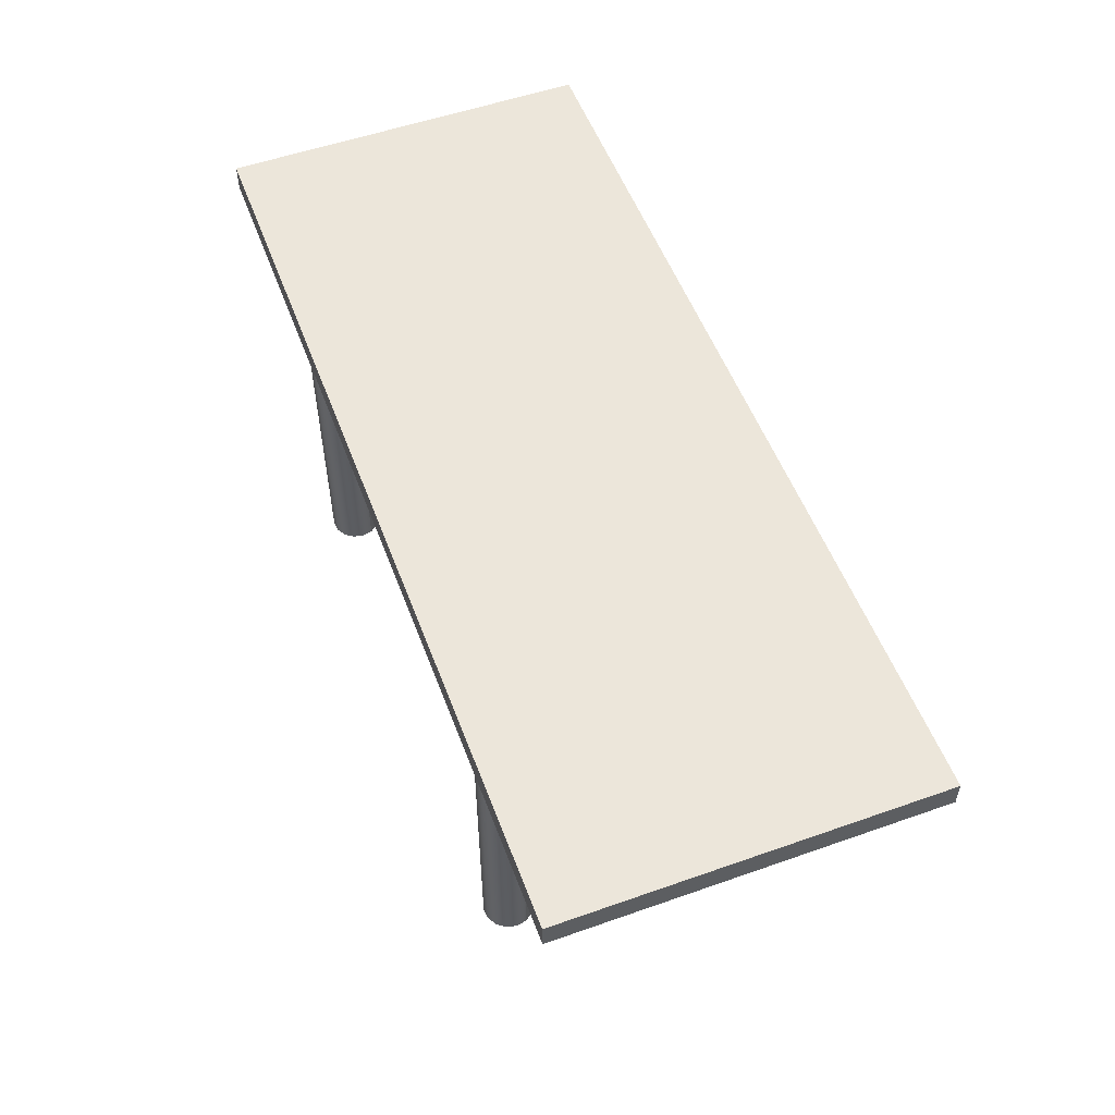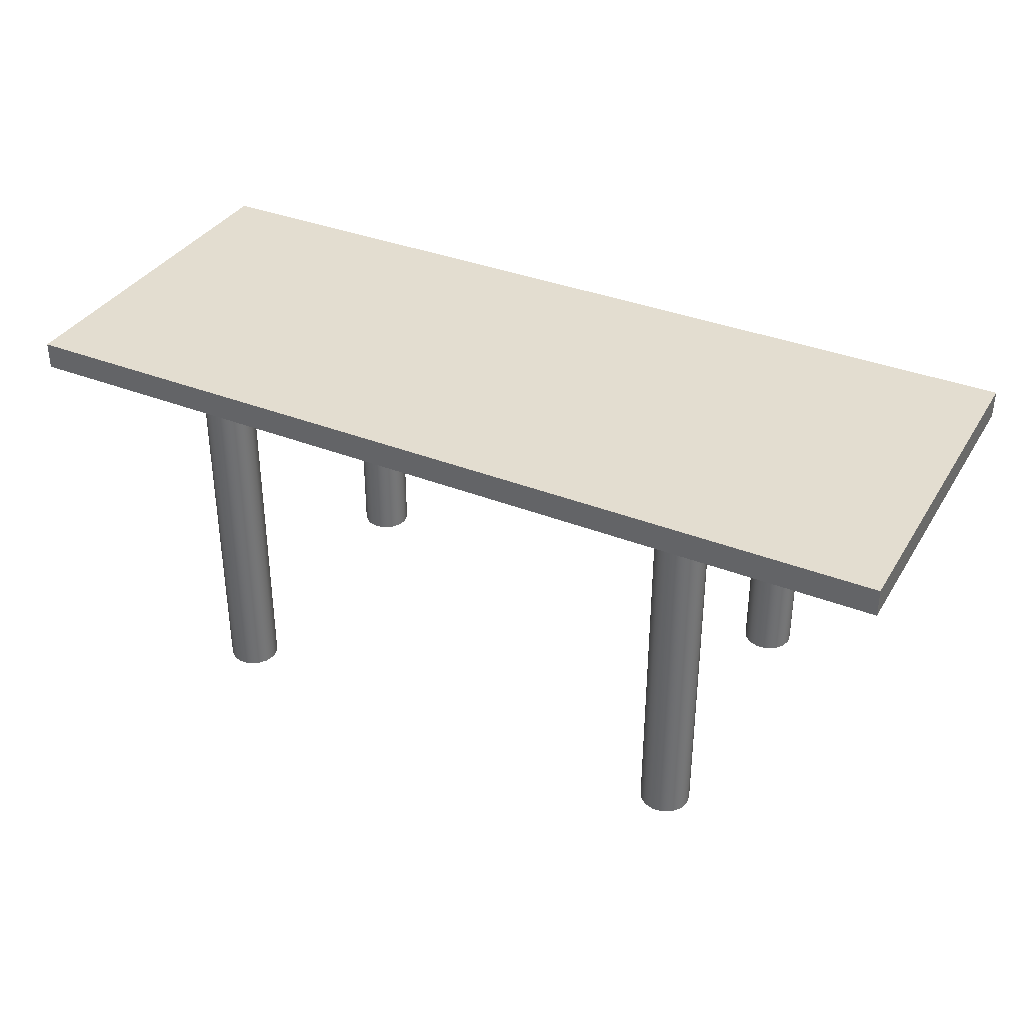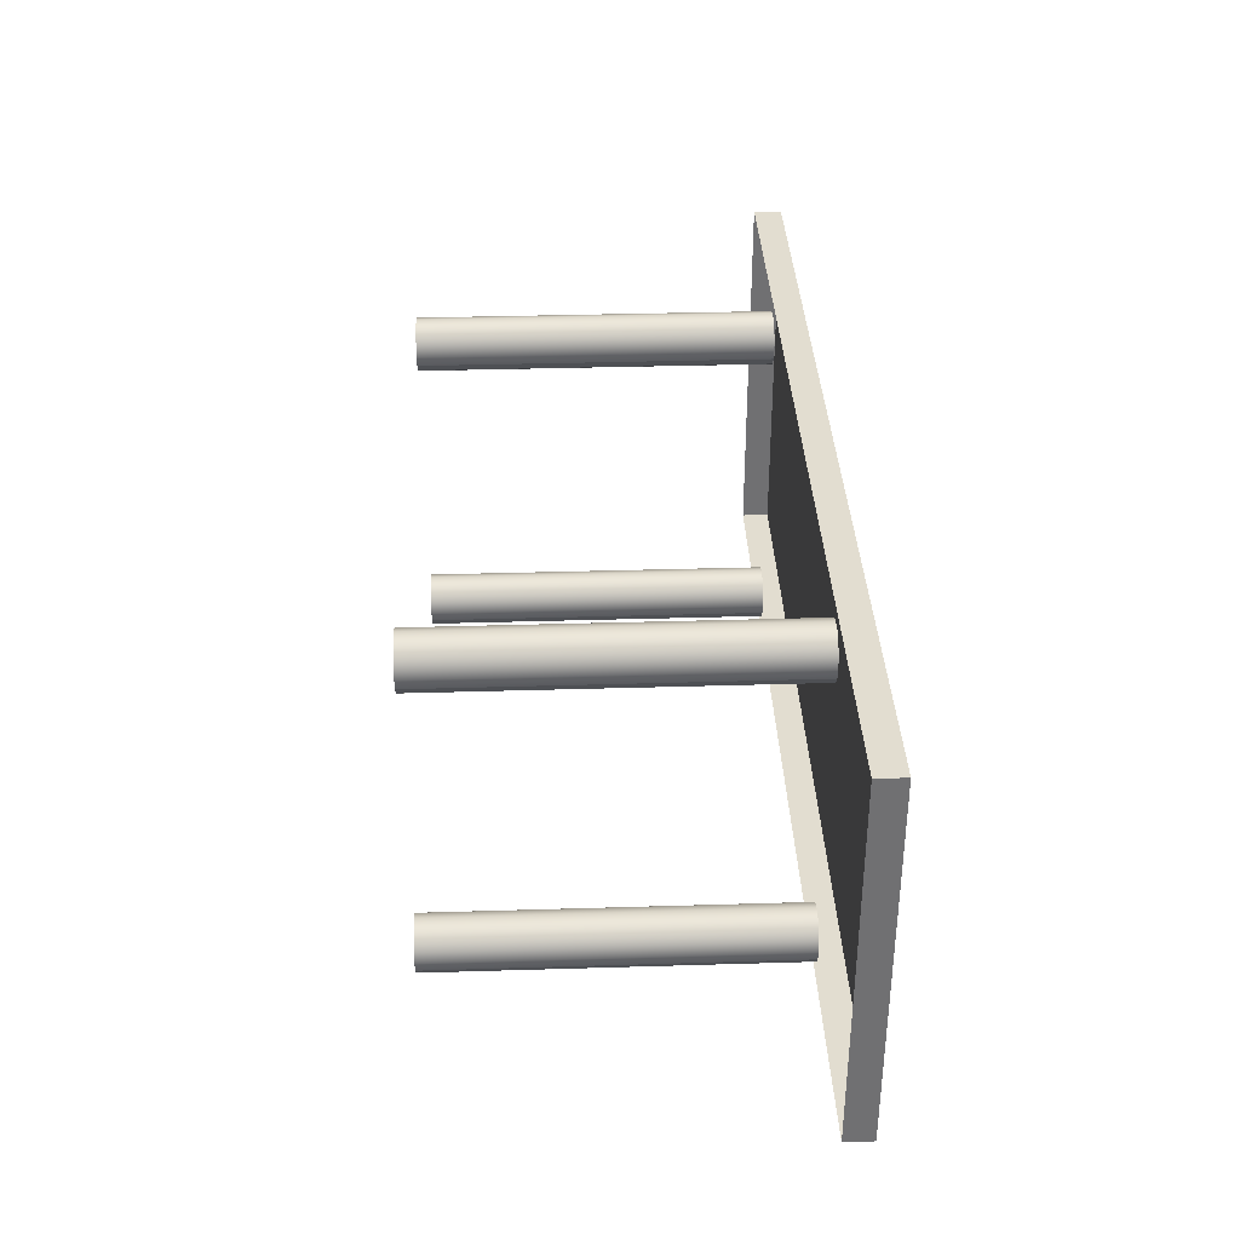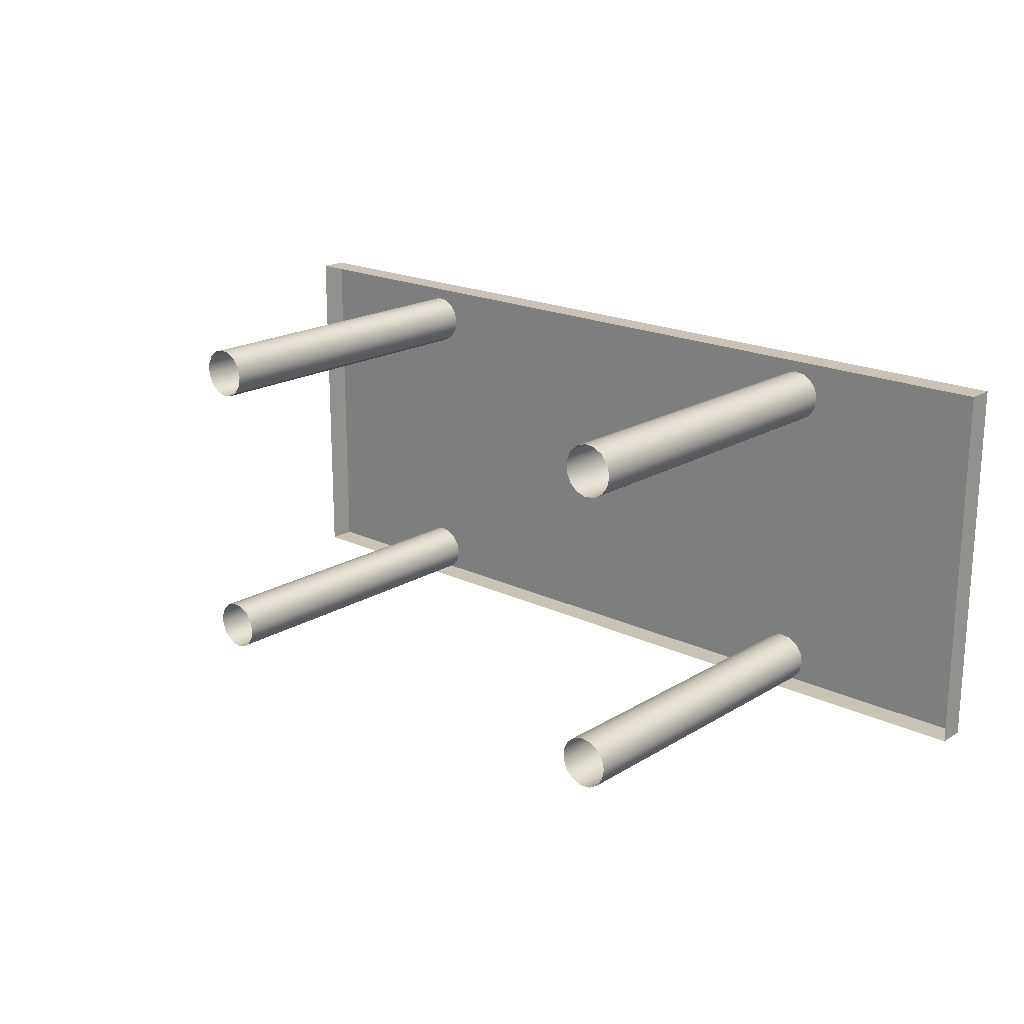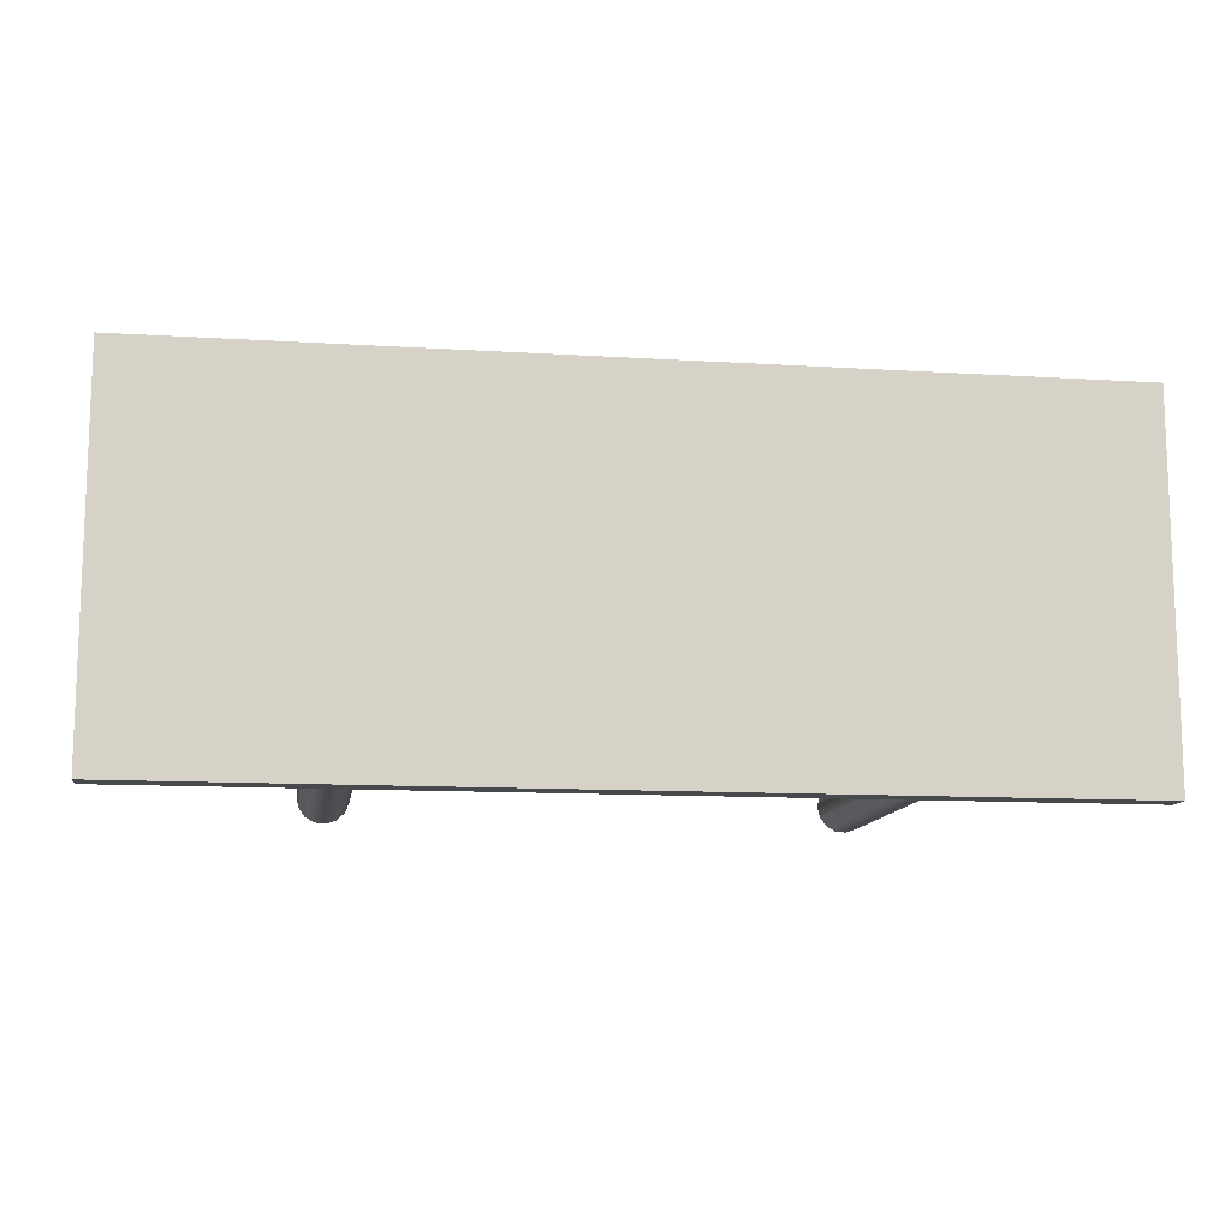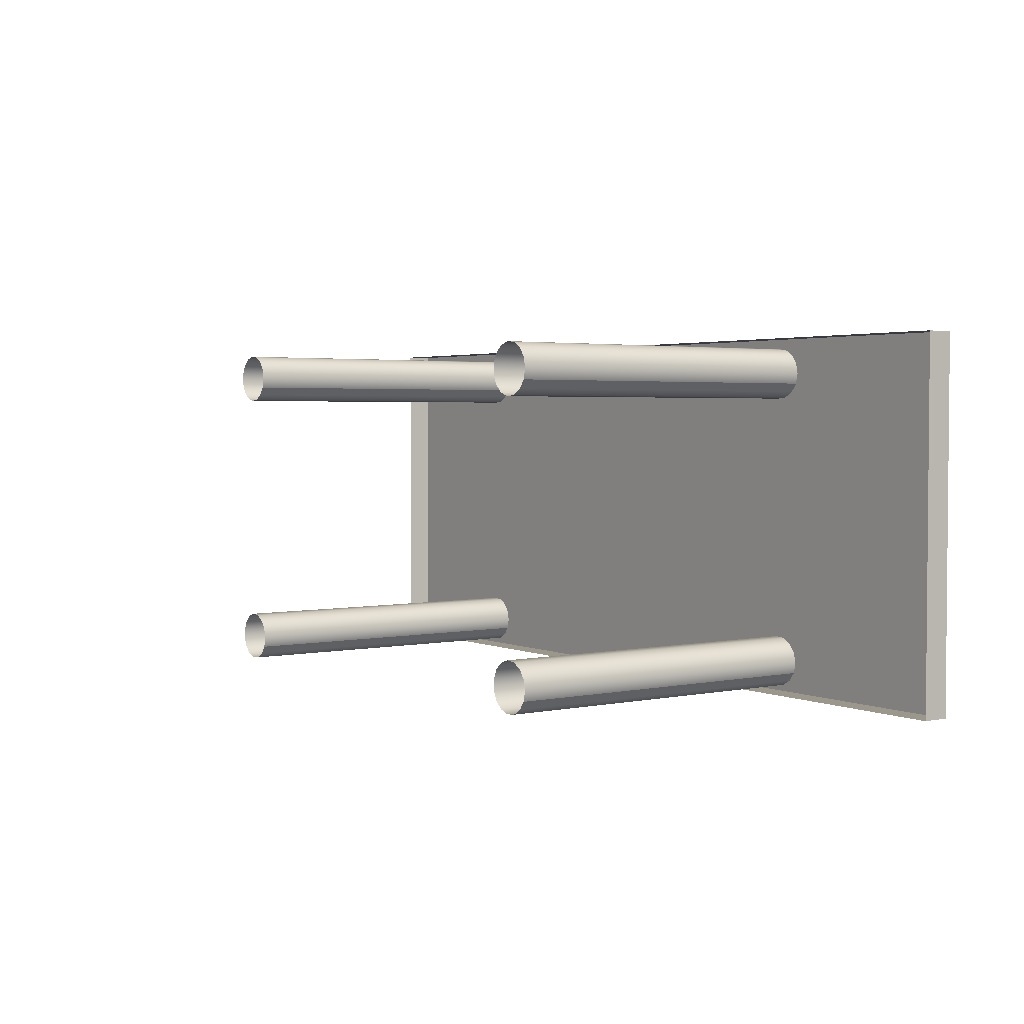
<metadata>
{"format":"obj","ext":"obj","renderer":"f3d","projection":"perspective","resolution":1024,"background":"white","views":[{"elev":54.2,"azim":69.5,"up":"+Y"},{"elev":35.6,"azim":27.5,"up":"+Y"},{"elev":35.2,"azim":87.7,"up":"+Z"},{"elev":19.4,"azim":41.8,"up":"+Z"},{"elev":-12.0,"azim":171.6,"up":"+Z"},{"elev":2.8,"azim":54.9,"up":"+Z"}]}
</metadata>
<code>
g default
v -2.726 0 -3.122
v -2.799 0 -3.223
v -2.907 0 -3.285
v -3.031 0 -3.298
v -3.15 0 -3.26
v -3.243 0 -3.176
v -3.293 0 -3.062
v -3.293 0 -2.938
v -3.243 0 -2.824
v -3.15 0 -2.74
v -3.031 0 -2.702
v -2.907 0 -2.715
v -2.799 0 -2.777
v -2.726 0 -2.878
v -2.7 0 -3
v -2.726 4 -3.122
v -2.799 4 -3.223
v -2.907 4 -3.285
v -3.031 4 -3.298
v -3.15 4 -3.26
v -3.243 4 -3.176
v -3.293 4 -3.062
v -3.293 4 -2.938
v -3.243 4 -2.824
v -3.15 4 -2.74
v -3.031 4 -2.702
v -2.907 4 -2.715
v -2.799 4 -2.777
v -2.726 4 -2.878
v -2.7 4 -3
g pCylinder2
f 1 2 17 16
f 2 3 18 17
f 3 4 19 18
f 4 5 20 19
f 5 6 21 20
f 6 7 22 21
f 7 8 23 22
f 8 9 24 23
f 9 10 25 24
f 10 11 26 25
f 11 12 27 26
f 12 13 28 27
f 13 14 29 28
f 14 15 30 29
f 15 1 16 30
g default
v -2.726 0 0.3613
v -2.799 0 0.2604
v -2.907 0 0.198
v -3.031 0 0.185
v -3.15 0 0.2235
v -3.243 0 0.307
v -3.293 0 0.421
v -3.293 0 0.5457
v -3.243 0 0.6597
v -3.15 0 0.7431
v -3.031 0 0.7817
v -2.907 0 0.7687
v -2.799 0 0.7063
v -2.726 0 0.6054
v -2.7 0 0.4833
v -2.726 4 0.3613
v -2.799 4 0.2604
v -2.907 4 0.198
v -3.031 4 0.185
v -3.15 4 0.2235
v -3.243 4 0.307
v -3.293 4 0.421
v -3.293 4 0.5457
v -3.243 4 0.6597
v -3.15 4 0.7431
v -3.031 4 0.7817
v -2.907 4 0.7687
v -2.799 4 0.7063
v -2.726 4 0.6054
v -2.7 4 0.4833
g pCylinder3
f 31 32 47 46
f 32 33 48 47
f 33 34 49 48
f 34 35 50 49
f 35 36 51 50
f 36 37 52 51
f 37 38 53 52
f 38 39 54 53
f 39 40 55 54
f 40 41 56 55
f 41 42 57 56
f 42 43 58 57
f 43 44 59 58
f 44 45 60 59
f 45 31 46 60
g default
v -5.401 4 0.9132
v 5.401 4 0.9132
v -5.401 4.322 0.9132
v 5.401 4.322 0.9132
v -5.401 4.322 -3.427
v 5.401 4.322 -3.427
v -5.401 4 -3.427
v 5.401 4 -3.427
g pCube1
f 61 62 64 63
f 63 64 66 65
f 65 66 68 67
f 62 68 66 64
f 67 61 63 65
g default
v 3.294 0 -3.122
v 3.221 0 -3.223
v 3.113 0 -3.285
v 2.989 0 -3.298
v 2.87 0 -3.26
v 2.777 0 -3.176
v 2.727 0 -3.062
v 2.727 0 -2.938
v 2.777 0 -2.824
v 2.87 0 -2.74
v 2.989 0 -2.702
v 3.113 0 -2.715
v 3.221 0 -2.777
v 3.294 0 -2.878
v 3.32 0 -3
v 3.294 4 -3.122
v 3.221 4 -3.223
v 3.113 4 -3.285
v 2.989 4 -3.298
v 2.87 4 -3.26
v 2.777 4 -3.176
v 2.727 4 -3.062
v 2.727 4 -2.938
v 2.777 4 -2.824
v 2.87 4 -2.74
v 2.989 4 -2.702
v 3.113 4 -2.715
v 3.221 4 -2.777
v 3.294 4 -2.878
v 3.32 4 -3
g pCylinder4
f 69 70 85 84
f 70 71 86 85
f 71 72 87 86
f 72 73 88 87
f 73 74 89 88
f 74 75 90 89
f 75 76 91 90
f 76 77 92 91
f 77 78 93 92
f 78 79 94 93
f 79 80 95 94
f 80 81 96 95
f 81 82 97 96
f 82 83 98 97
f 83 69 84 98
g default
v 3.294 0 0.3613
v 3.221 0 0.2604
v 3.113 0 0.198
v 2.989 0 0.185
v 2.87 0 0.2235
v 2.777 0 0.307
v 2.727 0 0.421
v 2.727 0 0.5457
v 2.777 0 0.6597
v 2.87 0 0.7431
v 2.989 0 0.7817
v 3.113 0 0.7687
v 3.221 0 0.7063
v 3.294 0 0.6054
v 3.32 0 0.4833
v 3.294 4 0.3613
v 3.221 4 0.2604
v 3.113 4 0.198
v 2.989 4 0.185
v 2.87 4 0.2235
v 2.777 4 0.307
v 2.727 4 0.421
v 2.727 4 0.5457
v 2.777 4 0.6597
v 2.87 4 0.7431
v 2.989 4 0.7817
v 3.113 4 0.7687
v 3.221 4 0.7063
v 3.294 4 0.6054
v 3.32 4 0.4833
g pCylinder5
f 99 100 115 114
f 100 101 116 115
f 101 102 117 116
f 102 103 118 117
f 103 104 119 118
f 104 105 120 119
f 105 106 121 120
f 106 107 122 121
f 107 108 123 122
f 108 109 124 123
f 109 110 125 124
f 110 111 126 125
f 111 112 127 126
f 112 113 128 127
f 113 99 114 128

</code>
